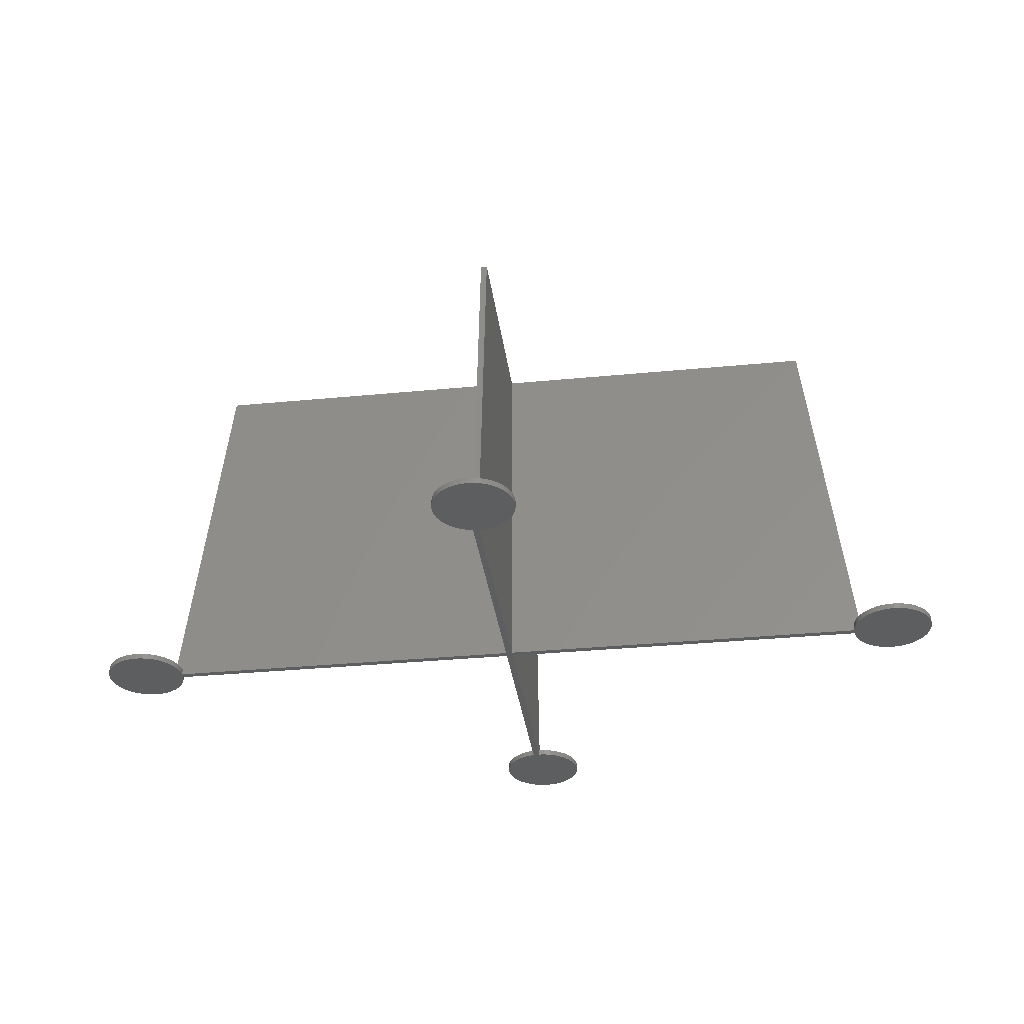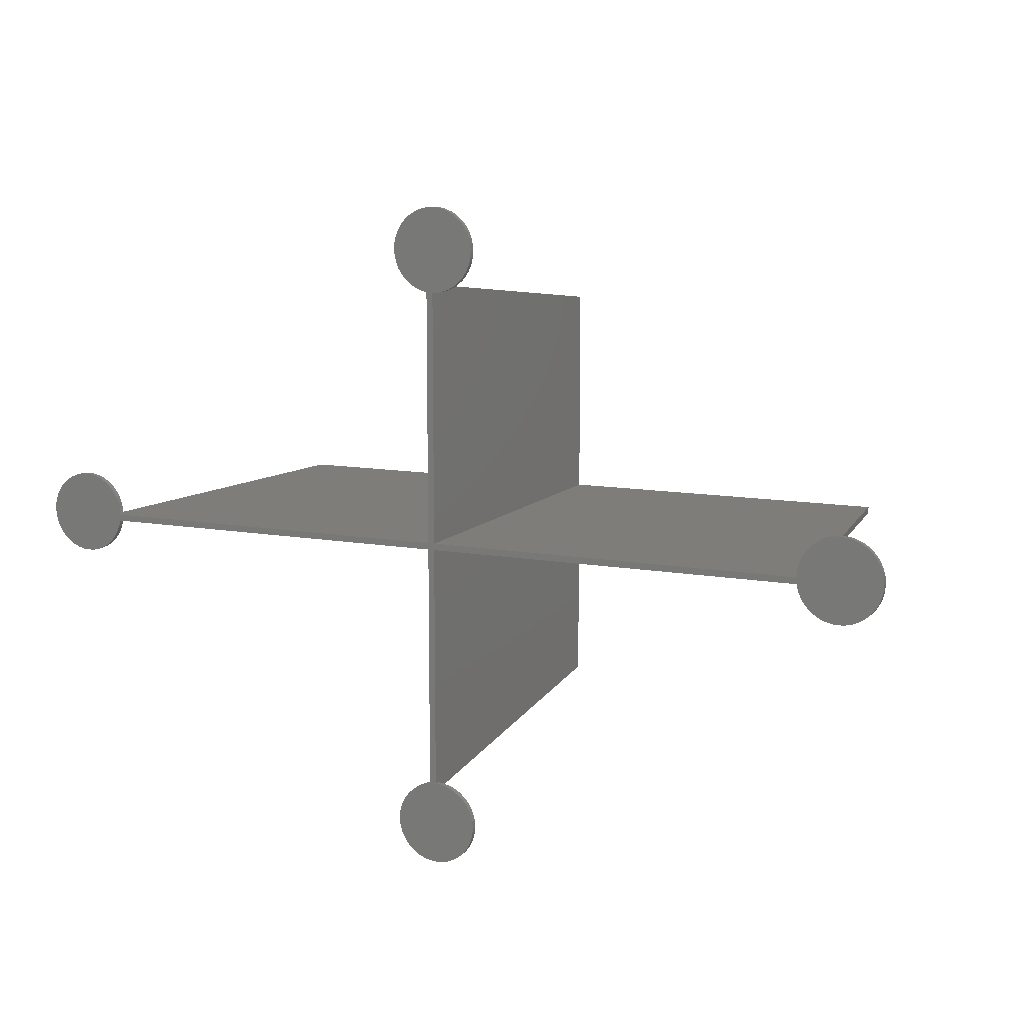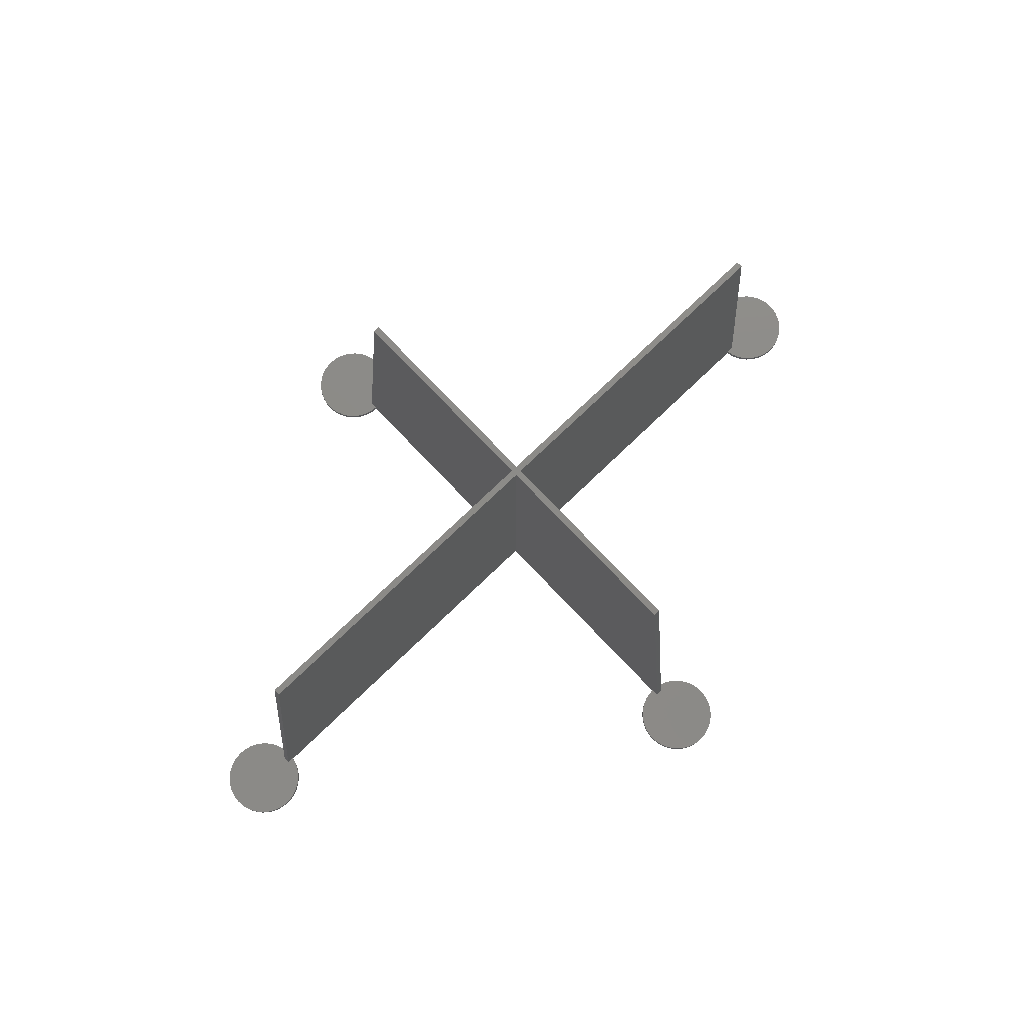
<metadata>
{"format":"stl","ext":"stl","renderer":"f3d","projection":"perspective","resolution":1024,"background":"white","views":[{"elev":-33.8,"azim":-172.5,"up":"+Z"},{"elev":10.7,"azim":-155.5,"up":"+Y"},{"elev":76.4,"azim":-43.7,"up":"+Z"}]}
</metadata>
<code>
# stl→obj: 352 verts, 700 faces
v 41 -0.78 45
v 45.92 0 0.7
v 41 0 45
v 45.92 -0.78 0.7
v -45.92 -0.78 0.7
v -41 0 45
v -45.92 0 0.7
v -41 -0.78 45
v 4.938 -35.78 0
v 4.938 -34.22 0
v 5 -35 0
v 4.755 -36.55 0
v 4.755 -33.45 0
v 4.455 -37.27 0
v 4.455 -32.73 0
v 4.045 -37.94 0
v 4.045 -32.06 0
v 3.536 -38.54 0
v 3.536 -31.46 0
v 2.939 -39.05 0
v 2.939 -30.95 0
v 2.27 -39.45 0
v 2.27 -30.55 0
v 1.545 -39.76 0
v 1.545 -30.24 0
v 0.7822 -39.94 0
v 0.78 -30.06 0
v 0.7822 -30.06 0
v 0 -30 0
v 0.78 -0.78 0
v 0 -0.78 0
v 0.78 0 0
v 0 -40 0
v 54.94 -0.7822 0
v 54.94 0.7822 0
v 55 0 0
v 54.76 -1.545 0
v 54.76 1.545 0
v 54.45 -2.27 0
v 54.45 2.27 0
v 54.05 -2.939 0
v 54.05 2.939 0
v 53.54 -3.536 0
v 53.54 3.536 0
v 52.94 -4.045 0
v 52.94 4.045 0
v 52.27 -4.455 0
v 52.27 4.455 0
v 51.55 -4.755 0
v 51.55 4.755 0
v 50.78 -4.938 0
v 50.78 4.938 0
v 50 -5 0
v 50 5 0
v 49.22 -4.938 0
v 49.22 4.938 0
v 48.45 -4.755 0
v 48.45 4.755 0
v 47.73 -4.455 0
v 47.73 4.455 0
v 47.06 -4.045 0
v 47.06 4.045 0
v 46.46 -3.536 0
v 46.46 3.536 0
v 45.95 -2.939 0
v 45.95 2.939 0
v 45.55 -2.27 0
v 45.55 2.27 0
v 45.24 -1.545 0
v 45.24 1.545 0
v 45.06 -0.78 0
v 45.06 -0.7822 0
v 45.06 0.7822 0
v 45 0 0
v 4.938 34.22 0
v 4.938 35.78 0
v 5 35 0
v 4.755 33.45 0
v 4.755 36.55 0
v 4.455 32.73 0
v 4.455 37.27 0
v 4.045 32.06 0
v 4.045 37.94 0
v 3.536 31.46 0
v 3.536 38.54 0
v 2.939 30.95 0
v 2.939 39.05 0
v 2.27 30.55 0
v 2.27 39.45 0
v 1.545 30.24 0
v 1.545 39.76 0
v 0.78 30.06 0
v 0.7822 30.06 0
v 0.7822 39.94 0
v 0 0 0
v 0 30 0
v 0 40 0
v -0.7822 30.06 0
v -0.7822 39.94 0
v -1.545 30.24 0
v -1.545 39.76 0
v -2.27 30.55 0
v -2.27 39.45 0
v -2.939 30.95 0
v -2.939 39.05 0
v -3.536 31.46 0
v -3.536 38.54 0
v -4.045 32.06 0
v -4.045 37.94 0
v -4.455 32.73 0
v -4.455 37.27 0
v -4.755 33.45 0
v -4.755 36.55 0
v -4.938 34.22 0
v -4.938 35.78 0
v -5 35 0
v -45 0 0
v -45.06 -0.78 0
v -45.24 -1.545 0
v -45.06 -0.7822 0
v -45.06 0.7822 0
v -45.24 1.545 0
v -45.55 -2.27 0
v -45.55 2.27 0
v -45.95 -2.939 0
v -45.95 2.939 0
v -46.46 -3.536 0
v -46.46 3.536 0
v -47.06 -4.045 0
v -47.06 4.045 0
v -47.73 -4.455 0
v -47.73 4.455 0
v -48.45 -4.755 0
v -48.45 4.755 0
v -49.22 -4.938 0
v -49.22 4.938 0
v -50 -5 0
v -50 5 0
v -50.78 -4.938 0
v -50.78 4.938 0
v -51.55 -4.755 0
v -51.55 4.755 0
v -52.27 -4.455 0
v -52.27 4.455 0
v -52.94 -4.045 0
v -52.94 4.045 0
v -53.54 -3.536 0
v -53.54 3.536 0
v -54.05 -2.939 0
v -54.05 2.939 0
v -54.45 -2.27 0
v -54.45 2.27 0
v -54.76 -1.545 0
v -54.76 1.545 0
v -54.94 -0.7822 0
v -54.94 0.7822 0
v -55 0 0
v -0.7822 -39.94 0
v -0.7822 -30.06 0
v -1.545 -39.76 0
v -1.545 -30.24 0
v -2.27 -39.45 0
v -2.27 -30.55 0
v -2.939 -39.05 0
v -2.939 -30.95 0
v -3.536 -38.54 0
v -3.536 -31.46 0
v -4.045 -37.94 0
v -4.045 -32.06 0
v -4.455 -37.27 0
v -4.455 -32.73 0
v -4.755 -36.55 0
v -4.755 -33.45 0
v -4.938 -35.78 0
v -4.938 -34.22 0
v -5 -35 0
v 0 0 45
v -45 0 0.7
v 45 0 0.7
v 0.78 0 45
v 0 -0.78 45
v 0.78 26 45
v 0.78 -0.78 45
v 0 26 45
v 0.78 -26 45
v 0 -26 45
v -45.06 -0.78 0.7
v 45.06 -0.78 0.7
v 0.78 30.92 0.7
v 0 30.92 0.7
v 0 -30.92 0.7
v 0.78 -30.92 0.7
v 0 -30 0.7
v 0 30 0.7
v 0.78 -30.06 0.7
v 0.78 30.06 0.7
v 55 0 0.7
v 54.94 0.7822 0.7
v 49.22 4.938 0.7
v 50 5 0.7
v 50.78 -4.938 0.7
v 50 -5 0.7
v 52.94 4.045 0.7
v 53.54 3.536 0.7
v 46.46 3.536 0.7
v 45.95 2.939 0.7
v 47.06 4.045 0.7
v 47.73 4.455 0.7
v 54.45 2.27 0.7
v 54.05 2.939 0.7
v 54.76 1.545 0.7
v 51.55 4.755 0.7
v 52.27 4.455 0.7
v 45.55 2.27 0.7
v 45.24 1.545 0.7
v 45.06 0.7822 0.7
v 48.45 4.755 0.7
v 54.76 -1.545 0.7
v 54.94 -0.7822 0.7
v 51.55 -4.755 0.7
v 50.78 4.938 0.7
v 54.45 -2.27 0.7
v 54.05 -2.939 0.7
v 53.54 -3.536 0.7
v 52.94 -4.045 0.7
v 52.27 -4.455 0.7
v 49.22 -4.938 0.7
v 48.45 -4.755 0.7
v 47.73 -4.455 0.7
v 47.06 -4.045 0.7
v 46.46 -3.536 0.7
v 45.95 -2.939 0.7
v 45.55 -2.27 0.7
v 45.24 -1.545 0.7
v 45.06 -0.7822 0.7
v -45.06 0.7822 0.7
v -54.94 0.7822 0.7
v -55 0 0.7
v -50 5 0.7
v -49.22 4.938 0.7
v -54.05 -2.939 0.7
v -53.54 -3.536 0.7
v -45.95 2.939 0.7
v -46.46 3.536 0.7
v -53.54 3.536 0.7
v -52.94 4.045 0.7
v -51.55 4.755 0.7
v -50.78 4.938 0.7
v -45.24 1.545 0.7
v -45.55 2.27 0.7
v -48.45 4.755 0.7
v -47.73 4.455 0.7
v -47.06 4.045 0.7
v -54.45 2.27 0.7
v -54.76 1.545 0.7
v -54.05 2.939 0.7
v -45.06 -0.7822 0.7
v -45.24 -1.545 0.7
v -45.55 -2.27 0.7
v -45.95 -2.939 0.7
v -46.46 -3.536 0.7
v -47.06 -4.045 0.7
v -47.73 -4.455 0.7
v -48.45 -4.755 0.7
v -49.22 -4.938 0.7
v -50 -5 0.7
v -52.27 4.455 0.7
v -50.78 -4.938 0.7
v -51.55 -4.755 0.7
v -52.27 -4.455 0.7
v -52.94 -4.045 0.7
v -54.45 -2.27 0.7
v -54.94 -0.7822 0.7
v -54.76 -1.545 0.7
v 5 35 0.7
v 4.938 35.78 0.7
v -0.7822 39.94 0.7
v 0 40 0.7
v 0.7822 30.06 0.7
v 2.939 39.05 0.7
v 3.536 38.54 0.7
v -3.536 38.54 0.7
v -4.045 37.94 0.7
v -2.939 39.05 0.7
v -2.27 39.45 0.7
v 4.045 32.06 0.7
v 4.455 32.73 0.7
v 4.455 37.27 0.7
v 4.045 37.94 0.7
v 4.755 36.55 0.7
v 1.545 39.76 0.7
v 2.27 39.45 0.7
v -4.455 37.27 0.7
v -4.755 36.55 0.7
v -1.545 39.76 0.7
v 1.545 30.24 0.7
v 3.536 31.46 0.7
v 2.939 30.95 0.7
v -2.27 30.55 0.7
v -2.939 30.95 0.7
v -0.7822 30.06 0.7
v -1.545 30.24 0.7
v -4.045 32.06 0.7
v -3.536 31.46 0.7
v -4.938 34.22 0.7
v -4.755 33.45 0.7
v 0.7822 39.94 0.7
v -4.938 35.78 0.7
v -5 35 0.7
v 4.938 34.22 0.7
v 2.27 30.55 0.7
v 4.755 33.45 0.7
v -4.455 32.73 0.7
v 5 -35 0.7
v 4.938 -34.22 0.7
v -4.938 -34.22 0.7
v -5 -35 0.7
v -0.7822 -30.06 0.7
v -4.045 -37.94 0.7
v -3.536 -38.54 0.7
v 2.939 -30.95 0.7
v 3.536 -31.46 0.7
v -3.536 -31.46 0.7
v -2.939 -30.95 0.7
v -2.27 -30.55 0.7
v -1.545 -30.24 0.7
v 3.536 -38.54 0.7
v 2.939 -39.05 0.7
v 4.455 -32.73 0.7
v 4.045 -32.06 0.7
v 4.755 -33.45 0.7
v 1.545 -30.24 0.7
v 2.27 -30.55 0.7
v 0.7822 -30.06 0.7
v -4.455 -32.73 0.7
v -4.755 -33.45 0.7
v -4.045 -32.06 0.7
v -0.7822 -39.94 0.7
v 0 -40 0.7
v -1.545 -39.76 0.7
v -2.27 -39.45 0.7
v -2.939 -39.05 0.7
v -4.455 -37.27 0.7
v -4.755 -36.55 0.7
v -4.938 -35.78 0.7
v 4.938 -35.78 0.7
v 4.755 -36.55 0.7
v 4.455 -37.27 0.7
v 4.045 -37.94 0.7
v 2.27 -39.45 0.7
v 1.545 -39.76 0.7
v 0.7822 -39.94 0.7
f 1 2 3
f 2 1 4
f 5 6 7
f 6 5 8
f 9 10 11
f 12 10 9
f 12 13 10
f 14 13 12
f 14 15 13
f 16 15 14
f 16 17 15
f 18 17 16
f 18 19 17
f 20 19 18
f 20 21 19
f 22 21 20
f 22 23 21
f 24 23 22
f 24 25 23
f 26 25 24
f 27 25 26
f 25 27 28
f 29 30 27
f 30 31 32
f 29 27 33
f 33 27 26
f 34 35 36
f 37 35 34
f 37 38 35
f 39 38 37
f 39 40 38
f 41 40 39
f 41 42 40
f 43 42 41
f 43 44 42
f 45 44 43
f 45 46 44
f 47 46 45
f 47 48 46
f 49 48 47
f 49 50 48
f 51 50 49
f 51 52 50
f 53 52 51
f 53 54 52
f 55 54 53
f 55 56 54
f 57 56 55
f 57 58 56
f 59 58 57
f 59 60 58
f 61 60 59
f 61 62 60
f 63 62 61
f 63 64 62
f 65 64 63
f 65 66 64
f 67 66 65
f 67 68 66
f 69 68 67
f 69 70 68
f 71 69 72
f 69 71 70
f 70 71 73
f 71 74 73
f 30 74 71
f 74 30 32
f 75 76 77
f 78 76 75
f 78 79 76
f 80 79 78
f 80 81 79
f 82 81 80
f 82 83 81
f 84 83 82
f 84 85 83
f 86 85 84
f 86 87 85
f 88 87 86
f 88 89 87
f 90 89 88
f 90 91 89
f 92 90 93
f 90 92 91
f 91 92 94
f 30 29 31
f 95 32 31
f 96 32 95
f 32 96 92
f 92 96 94
f 96 97 94
f 98 97 96
f 98 99 97
f 100 99 98
f 100 101 99
f 102 101 100
f 102 103 101
f 104 103 102
f 104 105 103
f 106 105 104
f 106 107 105
f 108 107 106
f 108 109 107
f 110 109 108
f 110 111 109
f 112 111 110
f 112 113 111
f 114 113 112
f 114 115 113
f 115 114 116
f 31 117 95
f 118 117 31
f 119 118 120
f 118 121 117
f 118 119 121
f 119 122 121
f 123 122 119
f 123 124 122
f 125 124 123
f 125 126 124
f 127 126 125
f 127 128 126
f 129 128 127
f 129 130 128
f 131 130 129
f 131 132 130
f 133 132 131
f 133 134 132
f 135 134 133
f 135 136 134
f 137 136 135
f 137 138 136
f 139 138 137
f 139 140 138
f 141 140 139
f 141 142 140
f 143 142 141
f 143 144 142
f 145 144 143
f 145 146 144
f 147 146 145
f 147 148 146
f 149 148 147
f 149 150 148
f 151 150 149
f 151 152 150
f 153 152 151
f 153 154 152
f 155 154 153
f 155 156 154
f 156 155 157
f 158 29 33
f 158 159 29
f 160 159 158
f 160 161 159
f 162 161 160
f 162 163 161
f 164 163 162
f 164 165 163
f 166 165 164
f 166 167 165
f 168 167 166
f 168 169 167
f 170 169 168
f 170 171 169
f 172 171 170
f 172 173 171
f 174 173 172
f 174 175 173
f 175 174 176
f 95 6 177
f 6 95 178
f 178 95 117
f 6 178 7
f 179 3 2
f 32 3 179
f 32 179 74
f 3 32 180
f 6 181 177
f 181 6 8
f 177 180 182
f 180 177 183
f 177 182 184
f 181 183 177
f 183 181 185
f 185 181 186
f 180 1 3
f 1 180 183
f 187 8 5
f 31 8 187
f 31 187 118
f 8 31 181
f 30 1 183
f 1 30 188
f 188 30 71
f 1 188 4
f 189 184 182
f 184 189 190
f 191 185 186
f 185 191 192
f 31 186 181
f 193 31 29
f 31 193 186
f 186 193 191
f 95 194 96
f 194 95 184
f 184 95 177
f 190 194 184
f 185 192 195
f 185 30 183
f 195 30 185
f 30 195 27
f 182 196 189
f 32 196 182
f 32 182 180
f 196 32 92
f 197 35 198
f 35 197 36
f 54 199 200
f 199 54 56
f 53 201 202
f 201 53 51
f 44 203 204
f 203 44 46
f 66 205 64
f 205 66 206
f 60 207 208
f 207 60 62
f 209 42 210
f 42 209 40
f 198 38 211
f 38 198 35
f 210 44 204
f 44 210 42
f 48 212 213
f 212 48 50
f 46 213 203
f 213 46 48
f 70 214 68
f 214 70 215
f 68 206 66
f 206 68 214
f 73 215 70
f 215 73 216
f 62 205 207
f 205 62 64
f 56 217 199
f 217 56 58
f 218 34 219
f 34 218 37
f 51 220 201
f 220 51 49
f 211 40 209
f 40 211 38
f 50 221 212
f 221 50 52
f 52 200 221
f 200 52 54
f 74 216 73
f 216 74 179
f 2 197 198
f 2 198 211
f 197 2 219
f 2 211 209
f 219 2 218
f 2 209 210
f 218 2 222
f 2 210 204
f 222 2 223
f 2 204 203
f 223 2 224
f 2 203 213
f 224 2 225
f 2 213 212
f 4 225 2
f 2 212 221
f 225 4 226
f 2 221 200
f 226 4 220
f 2 200 199
f 220 4 201
f 2 199 217
f 201 4 202
f 2 217 208
f 202 4 227
f 2 208 207
f 227 4 228
f 2 207 205
f 228 4 229
f 2 205 206
f 229 4 230
f 230 4 231
f 214 2 206
f 215 2 214
f 216 2 215
f 2 216 179
f 231 4 232
f 4 233 232
f 4 234 233
f 4 235 234
f 235 4 188
f 219 36 197
f 36 219 34
f 223 39 222
f 39 223 41
f 63 232 65
f 232 63 231
f 65 233 67
f 233 65 232
f 45 224 225
f 224 45 43
f 47 225 226
f 225 47 45
f 72 188 71
f 188 72 235
f 58 208 217
f 208 58 60
f 222 37 218
f 37 222 39
f 59 228 229
f 228 59 57
f 57 227 228
f 227 57 55
f 63 230 231
f 230 63 61
f 67 234 69
f 234 67 233
f 69 235 72
f 235 69 234
f 224 41 223
f 41 224 43
f 49 226 220
f 226 49 47
f 55 202 227
f 202 55 53
f 61 229 230
f 229 61 59
f 178 121 236
f 121 178 117
f 157 237 156
f 237 157 238
f 136 239 240
f 239 136 138
f 147 241 149
f 241 147 242
f 243 128 244
f 128 243 126
f 146 245 246
f 245 146 148
f 140 247 248
f 247 140 142
f 249 124 250
f 124 249 122
f 236 122 249
f 122 236 121
f 250 126 243
f 126 250 124
f 132 251 252
f 251 132 134
f 134 240 251
f 240 134 136
f 128 253 244
f 253 128 130
f 154 254 152
f 254 154 255
f 150 245 148
f 245 150 256
f 156 255 154
f 255 156 237
f 7 236 249
f 7 249 250
f 236 7 178
f 244 7 243
f 243 7 250
f 5 257 187
f 257 5 258
f 258 5 259
f 5 260 259
f 253 7 244
f 252 7 253
f 5 261 260
f 251 7 252
f 5 262 261
f 240 7 251
f 5 263 262
f 239 7 240
f 5 264 263
f 248 7 239
f 5 265 264
f 247 7 248
f 5 266 265
f 267 7 247
f 5 268 266
f 246 7 267
f 5 269 268
f 245 7 246
f 5 270 269
f 256 7 245
f 5 271 270
f 254 7 256
f 5 242 271
f 255 7 254
f 7 242 5
f 237 7 255
f 242 7 241
f 238 7 237
f 241 7 272
f 273 7 238
f 272 7 274
f 274 7 273
f 138 248 239
f 248 138 140
f 259 119 258
f 119 259 123
f 137 265 266
f 265 137 135
f 261 125 260
f 125 261 127
f 258 120 257
f 120 258 119
f 143 269 270
f 269 143 141
f 147 271 242
f 271 147 145
f 141 268 269
f 268 141 139
f 155 238 157
f 238 155 273
f 130 252 253
f 252 130 132
f 152 256 150
f 256 152 254
f 142 267 247
f 267 142 144
f 144 246 267
f 246 144 146
f 135 264 265
f 264 135 133
f 129 261 262
f 261 129 127
f 133 263 264
f 263 133 131
f 260 123 259
f 123 260 125
f 257 118 187
f 118 257 120
f 145 270 271
f 270 145 143
f 139 266 268
f 266 139 137
f 151 274 153
f 274 151 272
f 153 273 155
f 273 153 274
f 131 262 263
f 262 131 129
f 149 272 151
f 272 149 241
f 275 76 276
f 76 275 77
f 97 277 278
f 277 97 99
f 92 279 196
f 279 92 93
f 85 280 281
f 280 85 87
f 109 282 107
f 282 109 283
f 103 284 285
f 284 103 105
f 286 80 287
f 80 286 82
f 288 83 289
f 83 288 81
f 276 79 290
f 79 276 76
f 289 85 281
f 85 289 83
f 89 291 292
f 291 89 91
f 87 292 280
f 292 87 89
f 113 293 111
f 293 113 294
f 111 283 109
f 283 111 293
f 105 282 284
f 282 105 107
f 99 295 277
f 295 99 101
f 93 296 279
f 296 93 90
f 86 297 298
f 297 86 84
f 104 299 300
f 299 104 102
f 100 301 302
f 301 100 98
f 106 303 108
f 303 106 304
f 112 305 114
f 305 112 306
f 290 81 288
f 81 290 79
f 91 307 291
f 307 91 94
f 94 278 307
f 278 94 97
f 115 294 113
f 294 115 308
f 116 308 115
f 308 116 309
f 114 309 116
f 309 114 305
f 101 285 295
f 285 101 103
f 310 77 275
f 77 310 75
f 90 311 296
f 311 90 88
f 297 82 286
f 82 297 84
f 287 78 312
f 78 287 80
f 312 75 310
f 75 312 78
f 102 302 299
f 302 102 100
f 98 194 301
f 194 98 96
f 106 300 304
f 300 106 104
f 110 306 112
f 306 110 313
f 189 275 276
f 189 276 290
f 275 189 310
f 189 290 288
f 310 189 312
f 189 288 289
f 312 189 287
f 189 289 281
f 287 189 286
f 190 281 280
f 286 189 297
f 190 280 292
f 297 189 298
f 190 292 291
f 298 189 311
f 190 291 307
f 311 189 296
f 296 189 279
f 190 307 278
f 281 190 189
f 277 190 278
f 295 190 277
f 190 301 194
f 285 190 295
f 190 302 301
f 284 190 285
f 190 299 302
f 282 190 284
f 190 300 299
f 283 190 282
f 190 304 300
f 293 190 283
f 190 303 304
f 294 190 293
f 190 313 303
f 308 190 294
f 190 306 313
f 309 190 308
f 190 305 306
f 190 309 305
f 279 189 196
f 88 298 311
f 298 88 86
f 108 313 110
f 313 108 303
f 314 10 315
f 10 314 11
f 176 316 175
f 316 176 317
f 29 318 193
f 318 29 159
f 166 319 168
f 319 166 320
f 19 321 322
f 321 19 21
f 165 323 324
f 323 165 167
f 161 325 326
f 325 161 163
f 20 327 328
f 327 20 18
f 329 17 330
f 17 329 15
f 315 13 331
f 13 315 10
f 330 19 322
f 19 330 17
f 23 332 333
f 332 23 25
f 25 334 332
f 334 25 28
f 21 333 321
f 333 21 23
f 173 335 171
f 335 173 336
f 169 323 167
f 323 169 337
f 175 336 173
f 336 175 316
f 318 191 193
f 326 191 318
f 191 338 339
f 325 191 326
f 191 340 338
f 324 191 325
f 191 341 340
f 323 191 324
f 191 342 341
f 337 191 323
f 191 320 342
f 335 191 337
f 191 319 320
f 336 191 335
f 191 343 319
f 316 191 336
f 191 344 343
f 317 191 316
f 191 345 344
f 191 317 345
f 192 314 315
f 192 315 331
f 314 192 346
f 192 331 329
f 346 192 347
f 192 329 330
f 347 192 348
f 192 330 322
f 348 192 349
f 192 322 321
f 349 192 327
f 192 321 333
f 191 327 192
f 192 333 332
f 327 191 328
f 192 332 334
f 328 191 350
f 192 334 195
f 350 191 351
f 351 191 352
f 352 191 339
f 163 324 325
f 324 163 165
f 159 326 318
f 326 159 161
f 33 352 339
f 352 33 26
f 162 340 341
f 340 162 160
f 166 342 320
f 342 166 164
f 160 338 340
f 338 160 158
f 174 317 176
f 317 174 345
f 331 15 329
f 15 331 13
f 28 195 334
f 195 28 27
f 171 337 169
f 337 171 335
f 346 11 314
f 11 346 9
f 26 351 352
f 351 26 24
f 24 350 351
f 350 24 22
f 327 16 349
f 16 327 18
f 347 9 346
f 9 347 12
f 164 341 342
f 341 164 162
f 158 339 338
f 339 158 33
f 170 344 172
f 344 170 343
f 172 345 174
f 345 172 344
f 22 328 350
f 328 22 20
f 349 14 348
f 14 349 16
f 168 343 170
f 343 168 319
f 348 12 347
f 12 348 14

</code>
